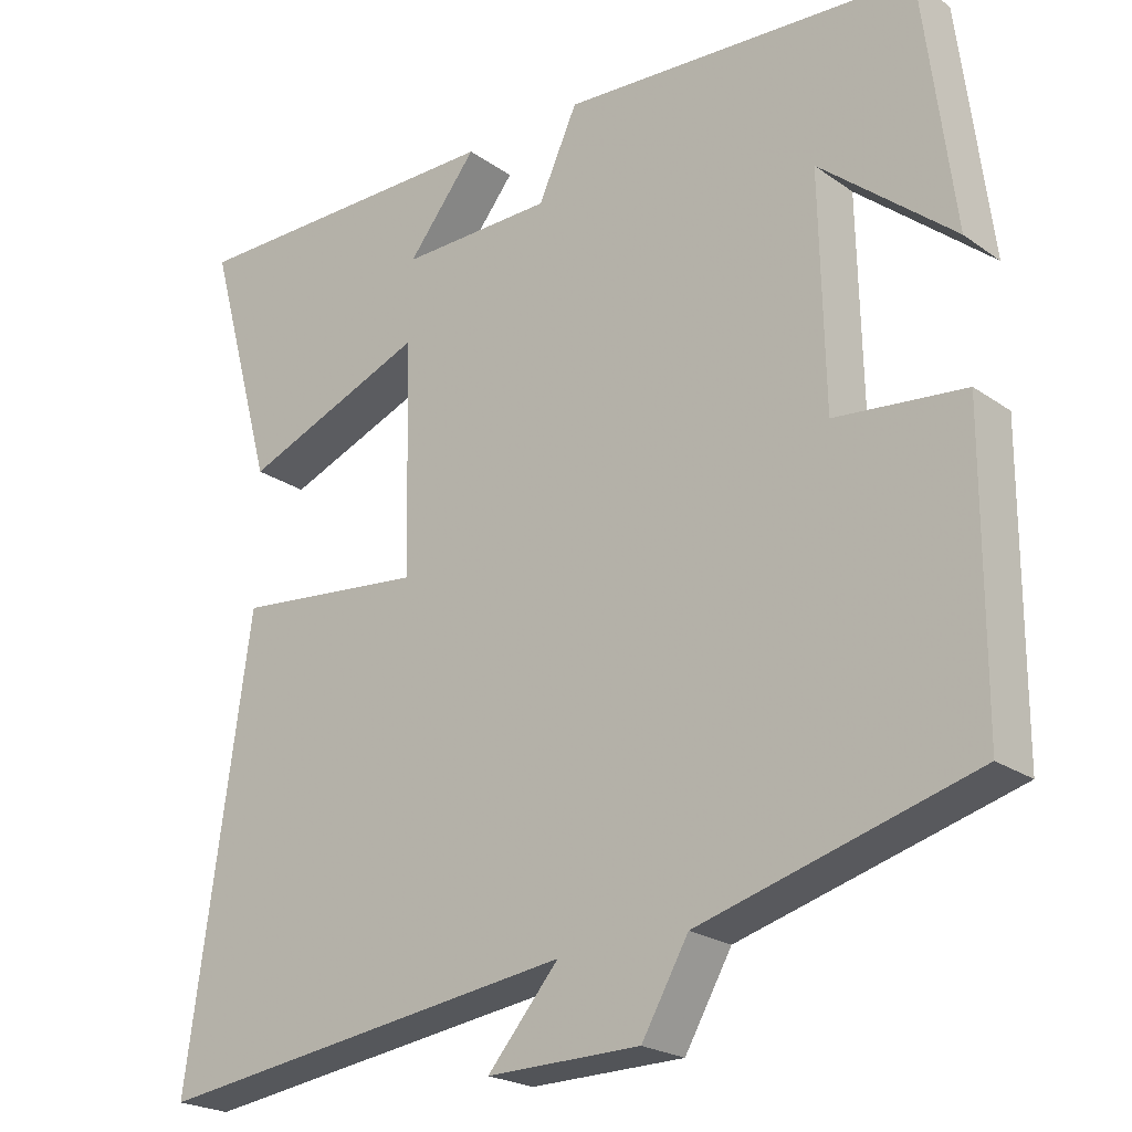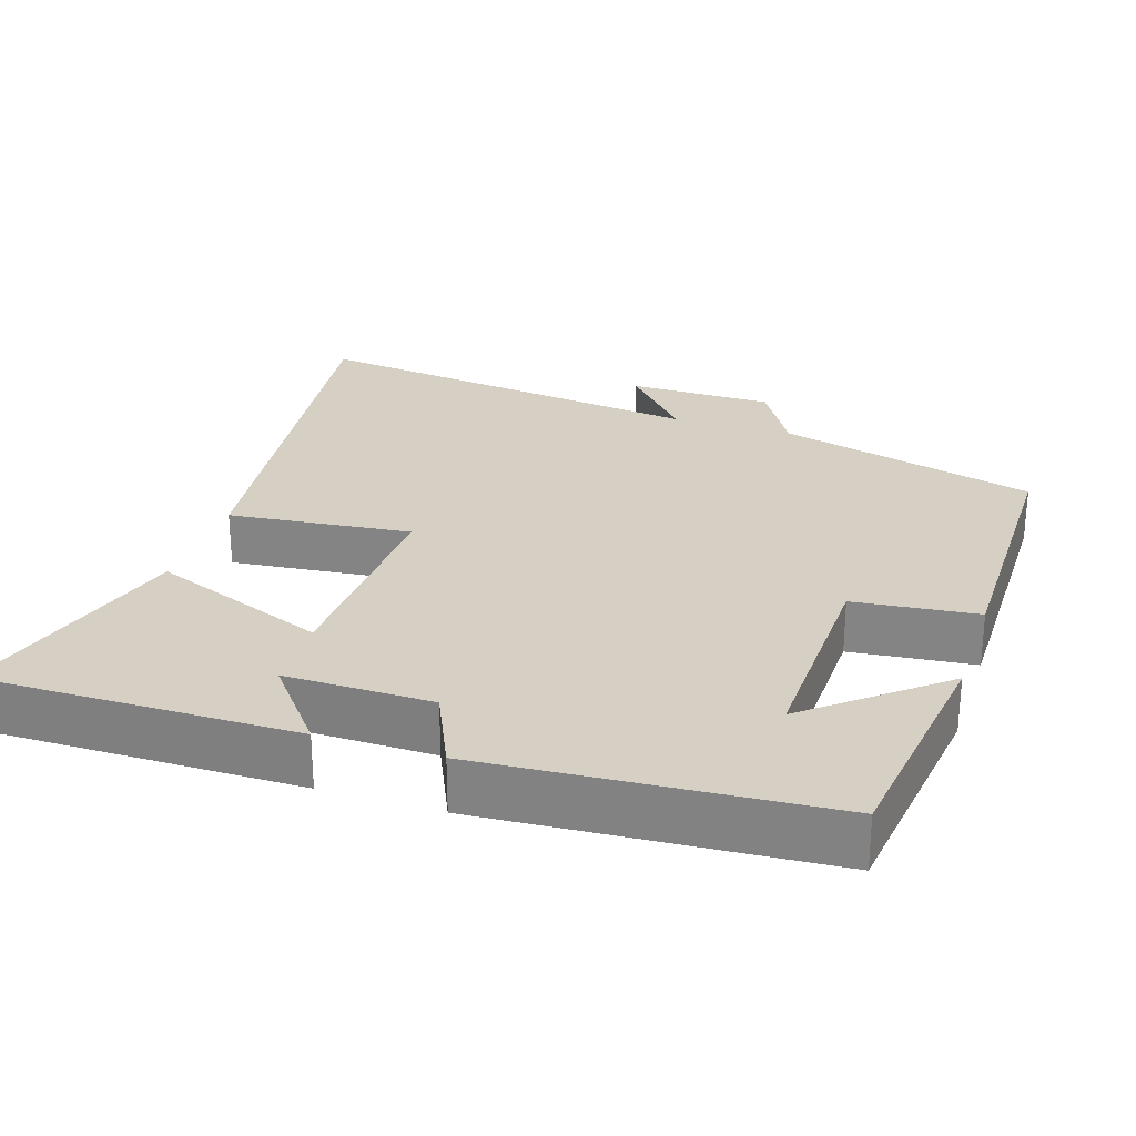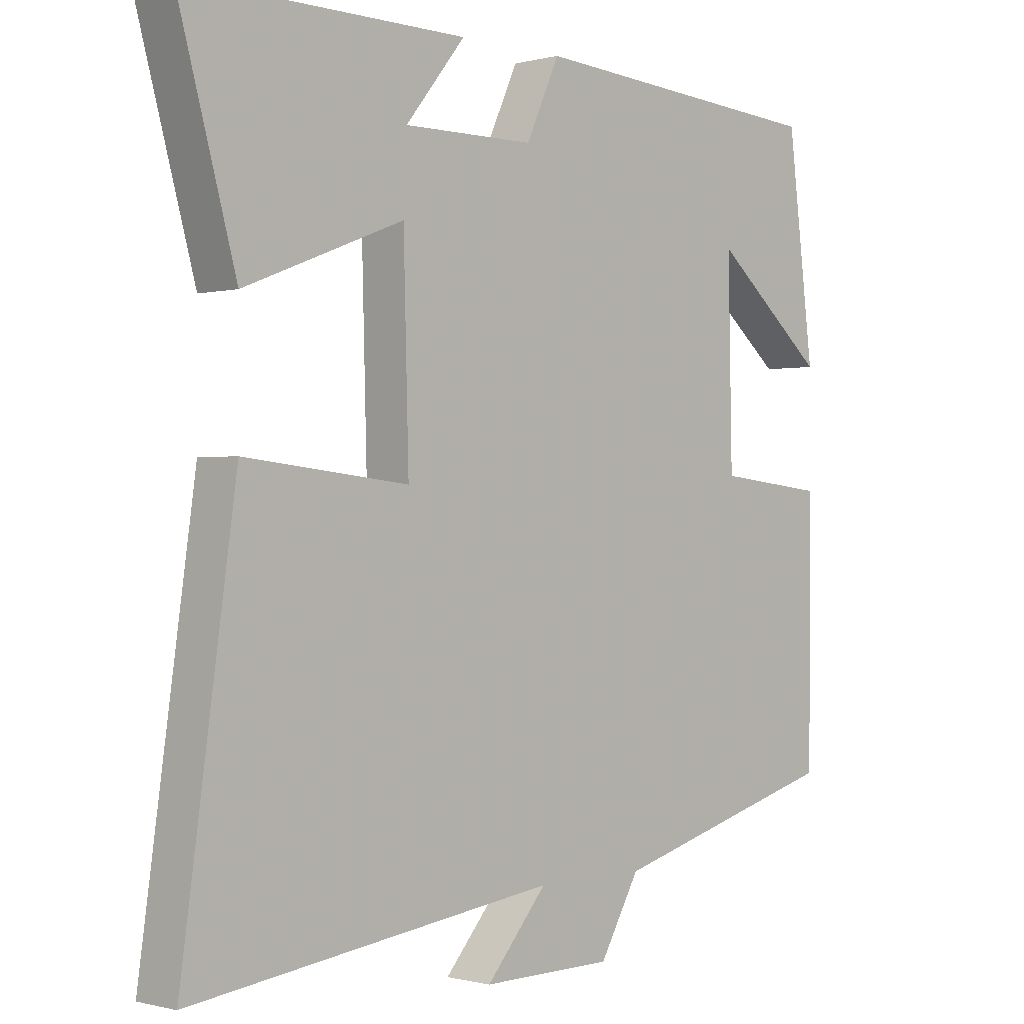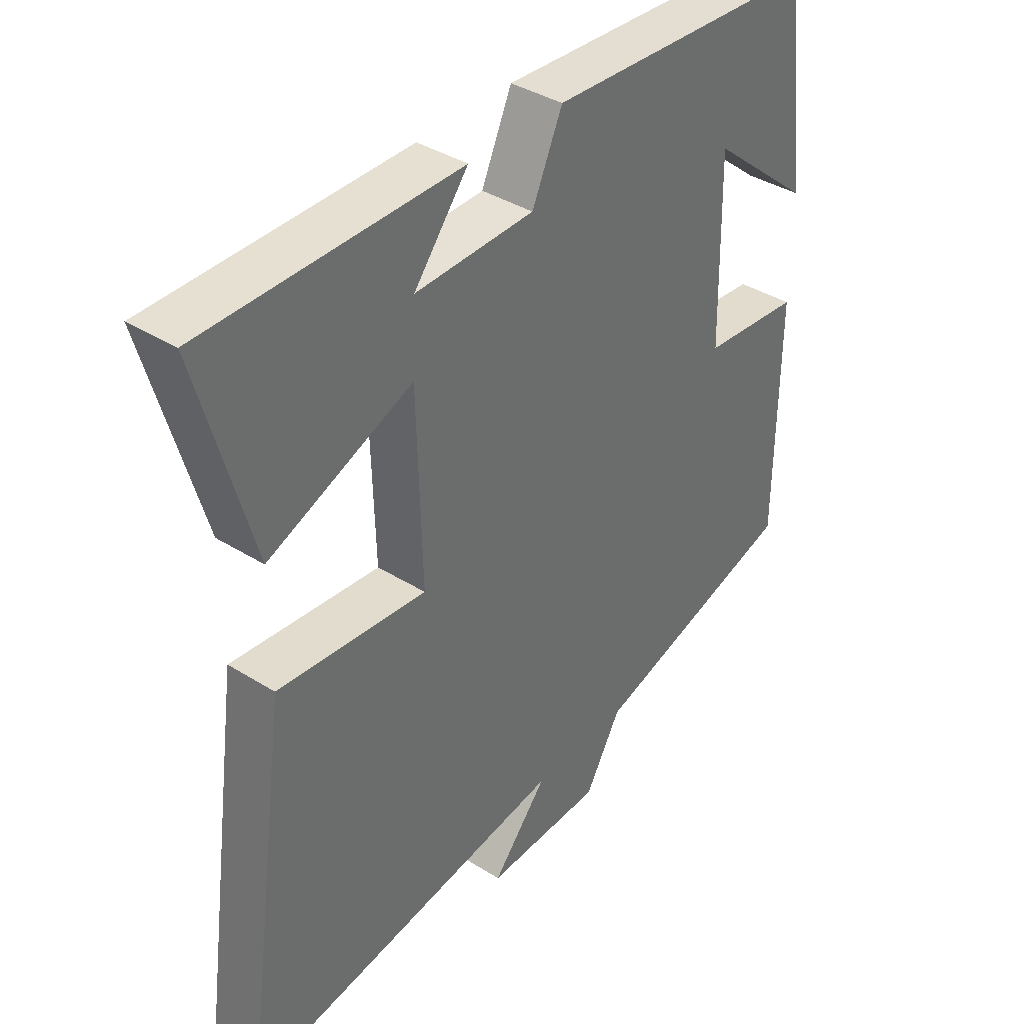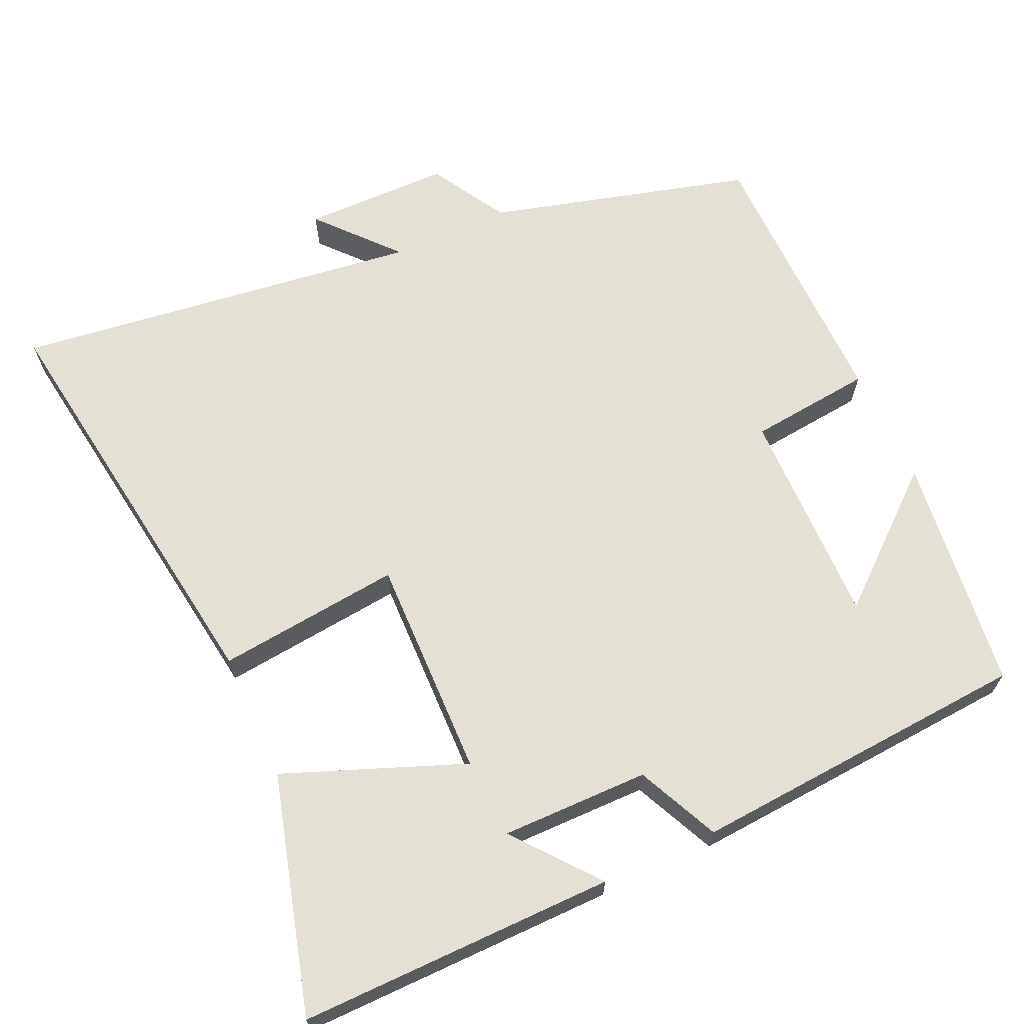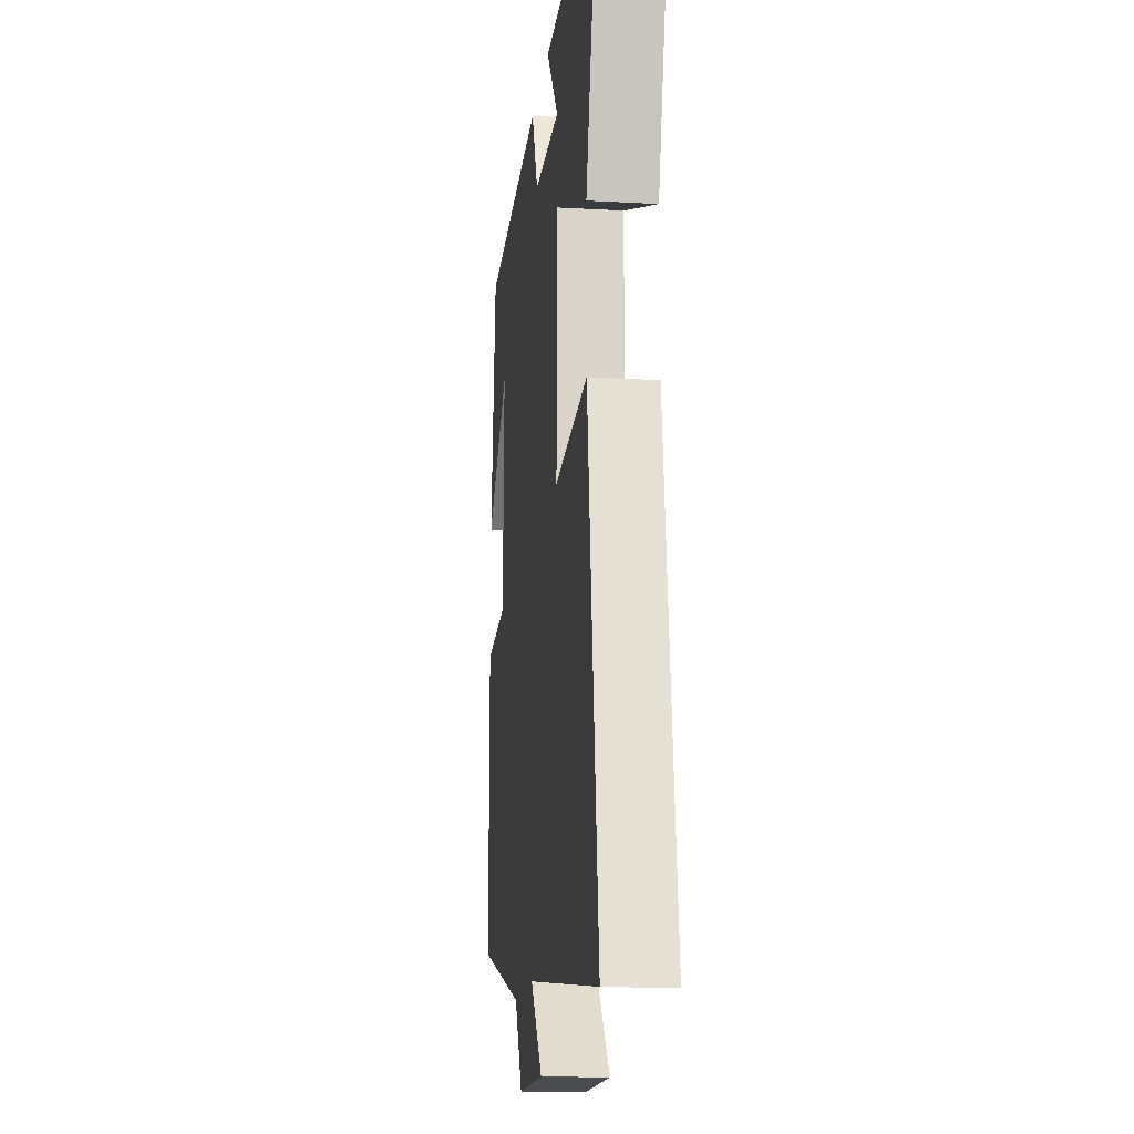
<metadata>
{"format":"obj","ext":"obj","renderer":"f3d","projection":"perspective","resolution":1024,"background":"white","views":[{"elev":-22.6,"azim":40.1,"up":"+Z"},{"elev":26.2,"azim":18.2,"up":"+Y"},{"elev":-0.4,"azim":-46.0,"up":"+Z"},{"elev":38.7,"azim":-51.8,"up":"+Z"},{"elev":65.6,"azim":-24.6,"up":"+Y"},{"elev":-15.6,"azim":-96.7,"up":"+Z"}]}
</metadata>
<code>
v -0.589 0.07 0.503
v -0.162 0.07 0.5
v -0.253 0.07 0.387
v -0.053 0.07 0.389
v -0.002 0.07 0.5
v 0.46 0.07 0.468
v 0.5 0.07 0.147
v 0.326 0.07 0.293
v 0.332 0.07 -0.003
v 0.5 0.07 -0.021
v 0.498 0.07 -0.402
v 0.142 0.07 -0.5
v 0.081 0.07 -0.605
v -0.119 0.07 -0.607
v -0.026 0.07 -0.5
v -0.582 0.07 -0.573
v -0.5 0.07 0.005
v -0.25 0.07 -0.022
v -0.258 0.07 0.278
v -0.5 0.07 0.183
v -0.589 0 0.503
v -0.162 0 0.5
v -0.253 0 0.387
v -0.053 0 0.389
v -0.002 0 0.5
v 0.46 0 0.468
v 0.5 0 0.147
v 0.326 0 0.293
v 0.332 0 -0.003
v 0.5 0 -0.021
v 0.498 0 -0.402
v 0.142 0 -0.5
v 0.081 0 -0.605
v -0.119 0 -0.607
v -0.026 0 -0.5
v -0.582 0 -0.573
v -0.5 0 0.005
v -0.25 0 -0.022
v -0.258 0 0.278
v -0.5 0 0.183
f 19 20 1
f 15 16 17 18
f 15 18 19
f 12 13 14 15
f 11 12 15
f 10 11 15
f 9 10 15
f 8 9 15 19
f 6 7 8
f 4 5 6 8
f 3 4 8 19
f 1 2 3
f 1 3 19
f 21 40 39
f 38 37 36 35
f 39 38 35
f 35 34 33 32
f 35 32 31
f 35 31 30
f 35 30 29
f 39 35 29 28
f 28 27 26
f 28 26 25 24
f 39 28 24 23
f 23 22 21
f 39 23 21
f 1 21 22 2
f 2 22 23 3
f 3 23 24 4
f 4 24 25 5
f 5 25 26 6
f 6 26 27 7
f 7 27 28 8
f 8 28 29 9
f 9 29 30 10
f 10 30 31 11
f 11 31 32 12
f 12 32 33 13
f 13 33 34 14
f 14 34 35 15
f 15 35 36 16
f 16 36 37 17
f 17 37 38 18
f 18 38 39 19
f 19 39 40 20
f 20 40 21 1

</code>
